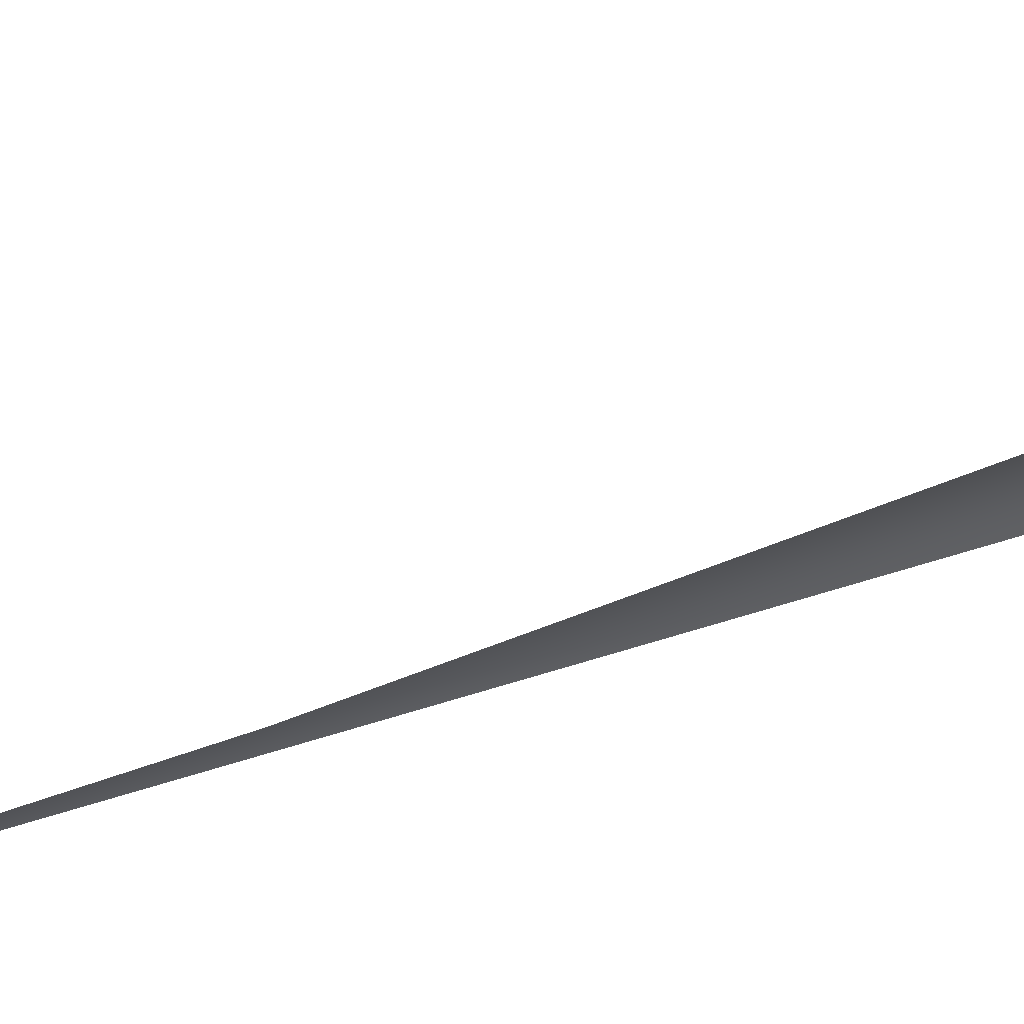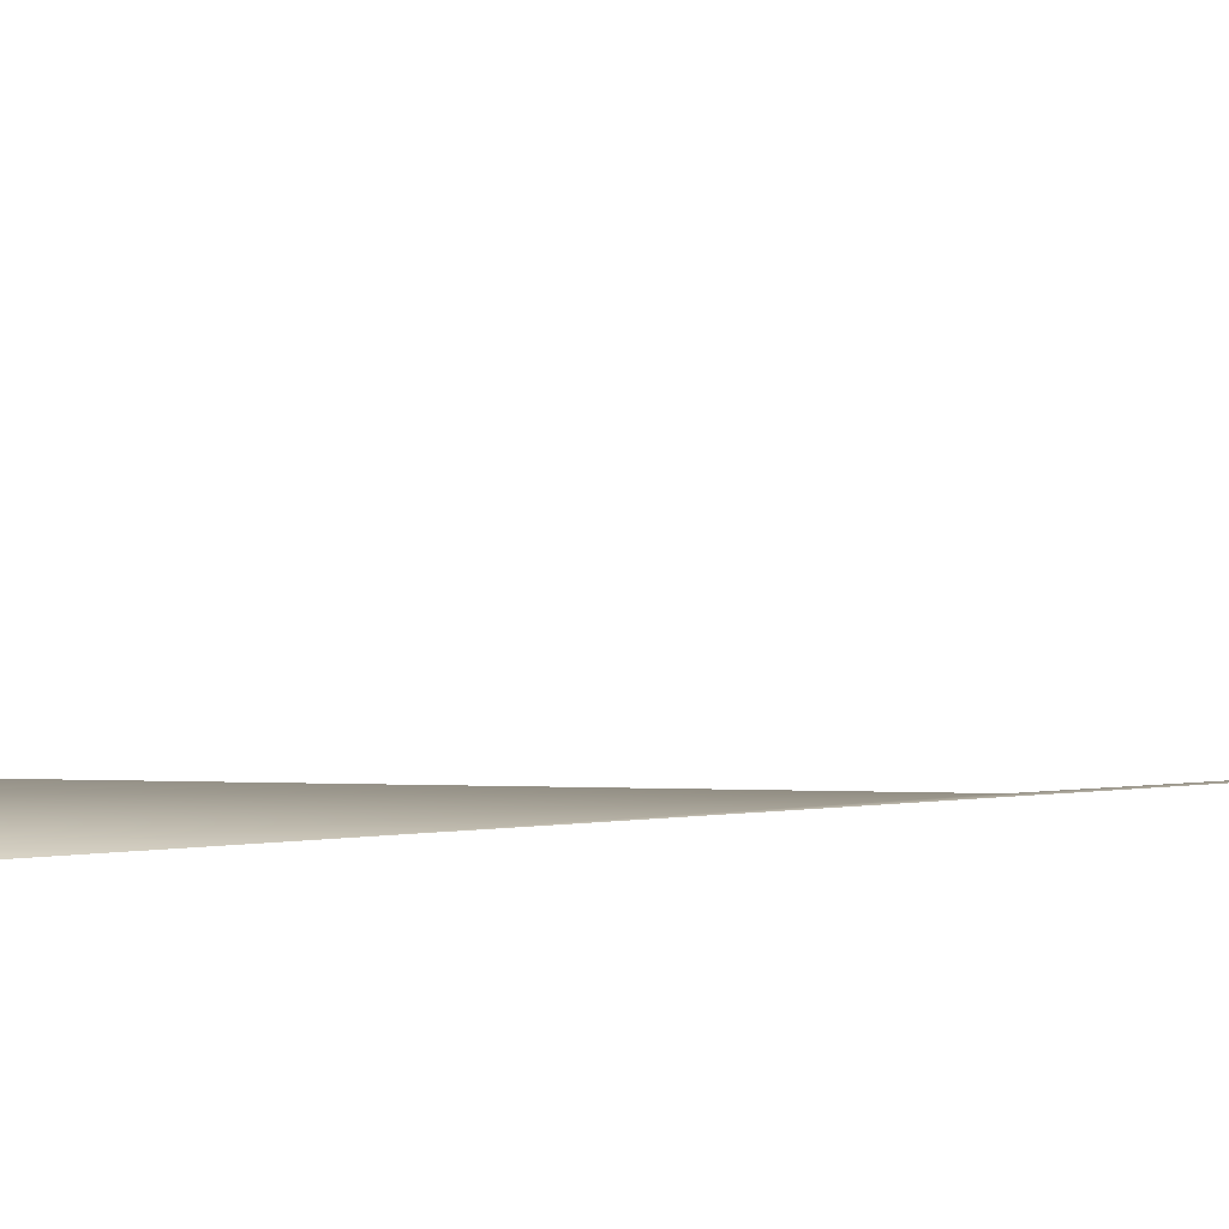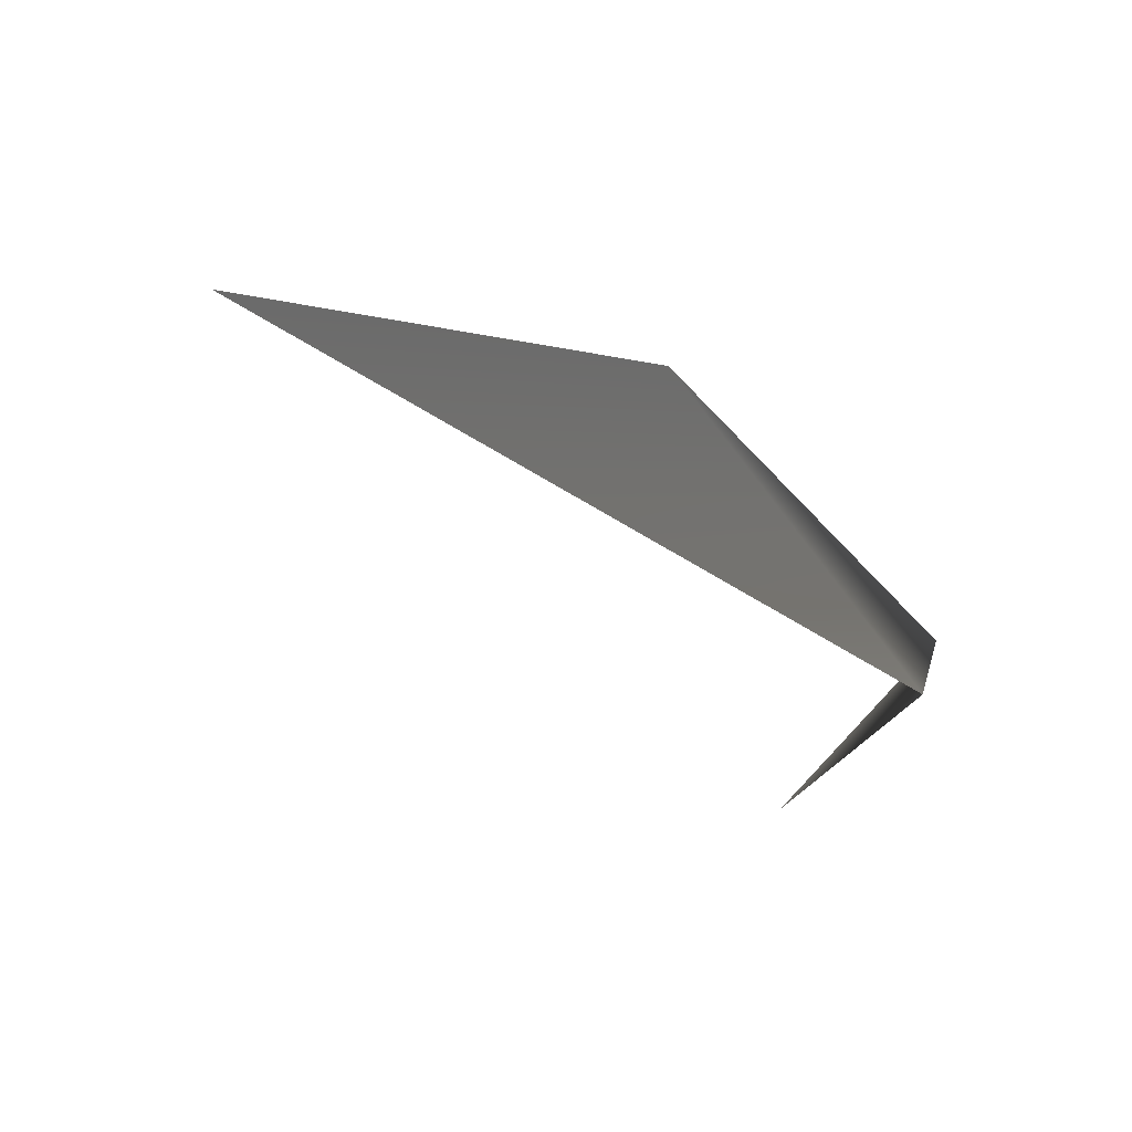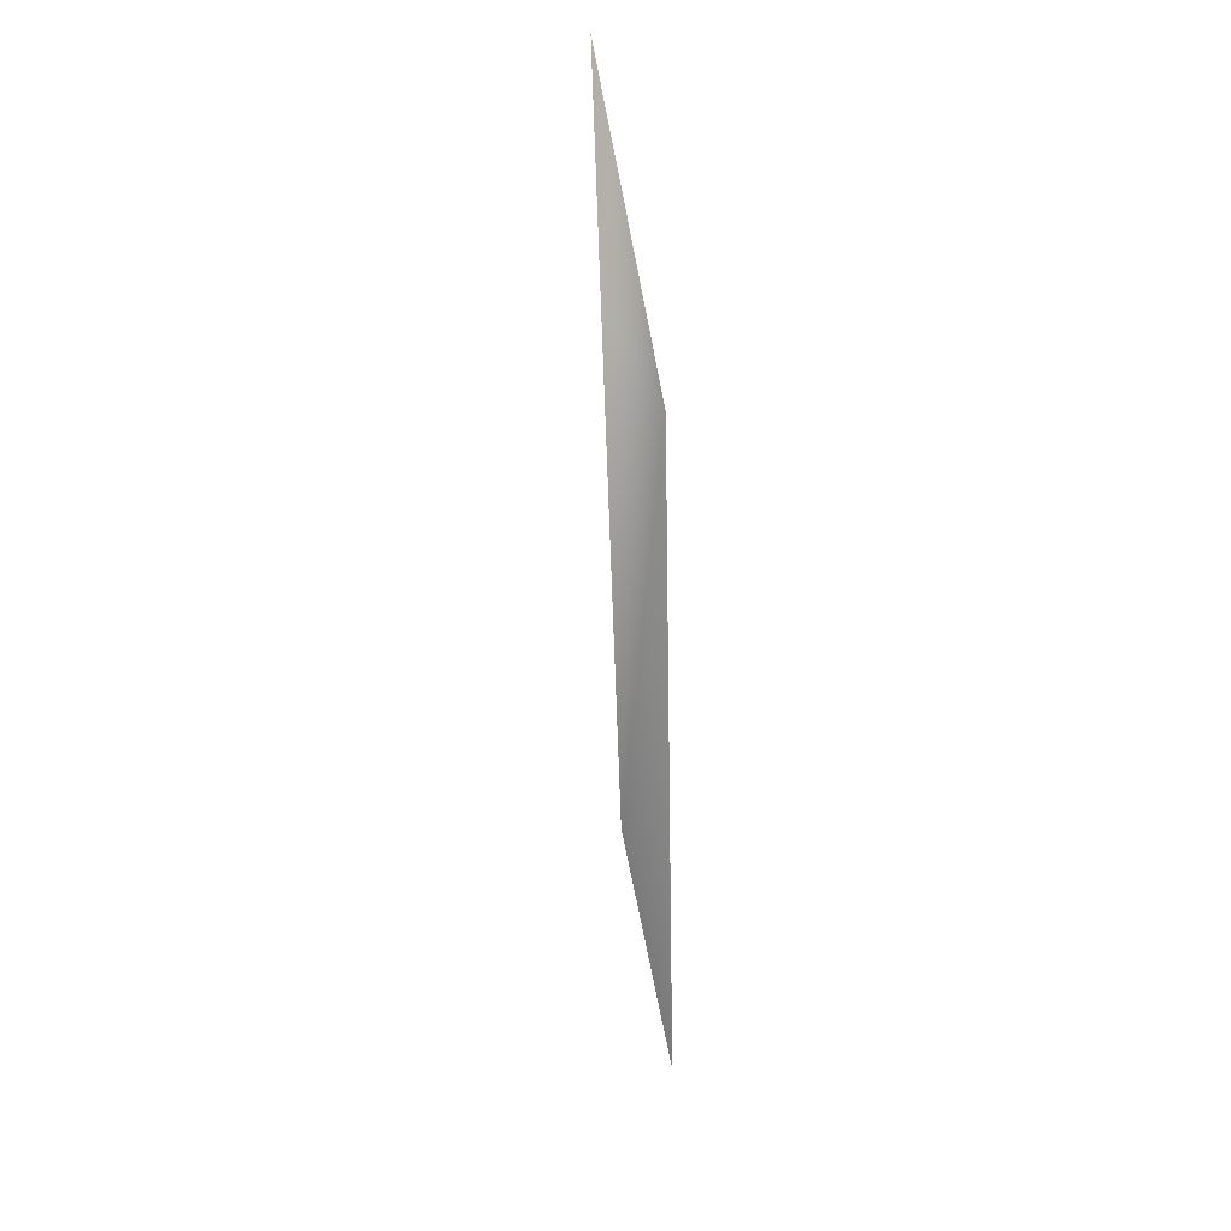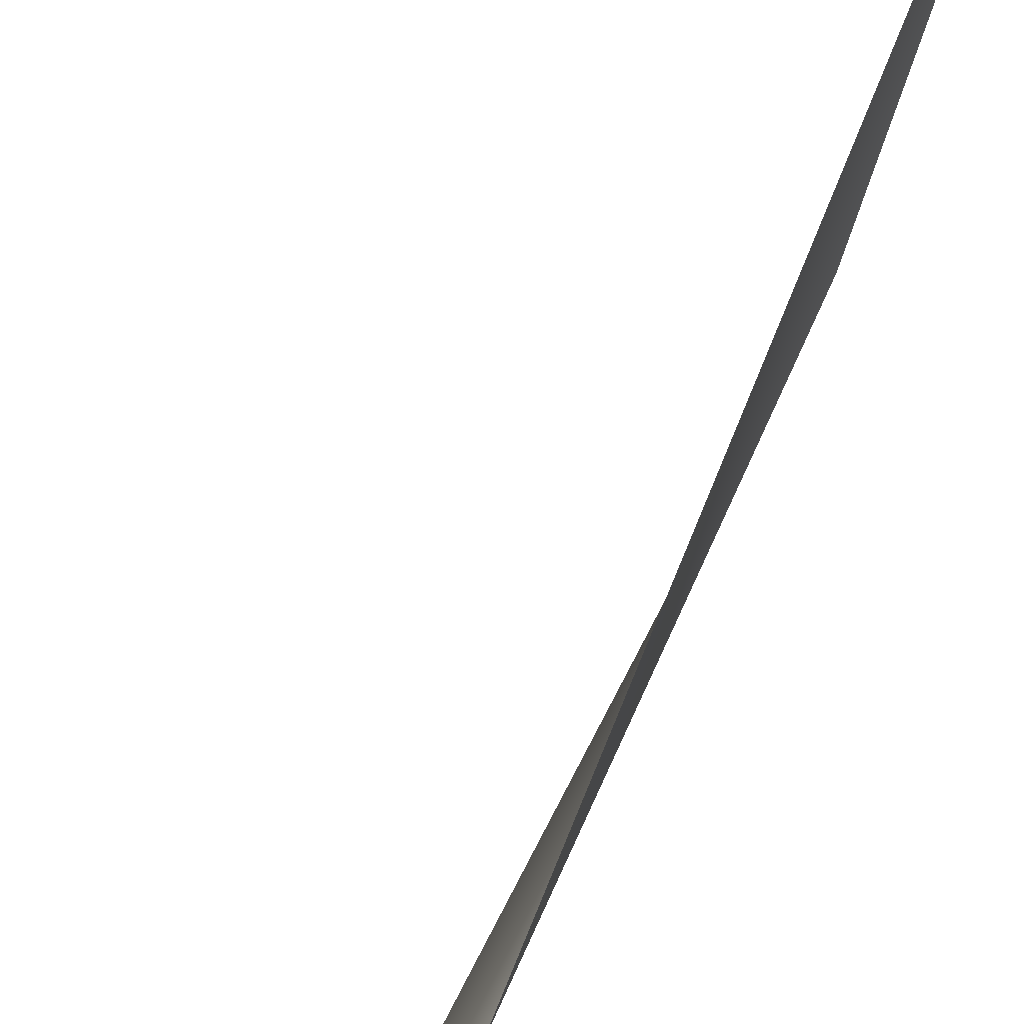
<metadata>
{"format":"obj","ext":"obj","renderer":"f3d","projection":"perspective","resolution":1024,"background":"white","views":[{"elev":53.9,"azim":78.9,"up":"+Z"},{"elev":-69.0,"azim":-77.5,"up":"+Z"},{"elev":-9.1,"azim":31.5,"up":"+Z"},{"elev":44.5,"azim":66.9,"up":"+Y"},{"elev":-76.7,"azim":-11.9,"up":"+Z"}]}
</metadata>
<code>
o Grass_20.037
v -0.01916 0.3392 0.02259
v 0.01682 0.000389 -0.01625
v -0.1069 0.7132 -0.05205
v -0.3021 0.9353 -0.07192
v -0.1458 0.8035 -0.01394
v -0.01916 0.3392 0.02259
v 0.01682 0.000389 -0.01625
v -0.1069 0.7132 -0.05205
v -0.3021 0.9353 -0.07192
v -0.1458 0.8035 -0.01394
f 3 5 1
f 2 3 1
f 5 3 4
f 10 8 6
f 8 7 6
f 8 10 9

</code>
